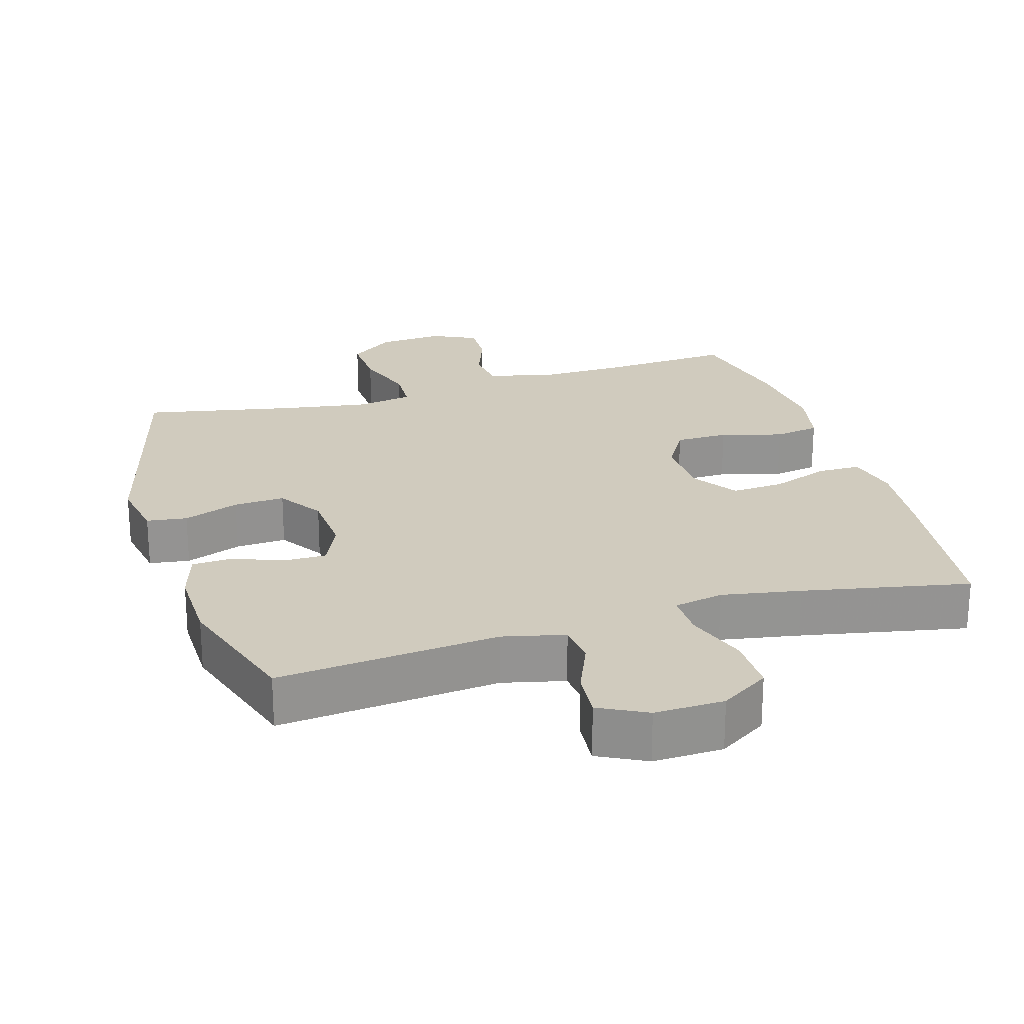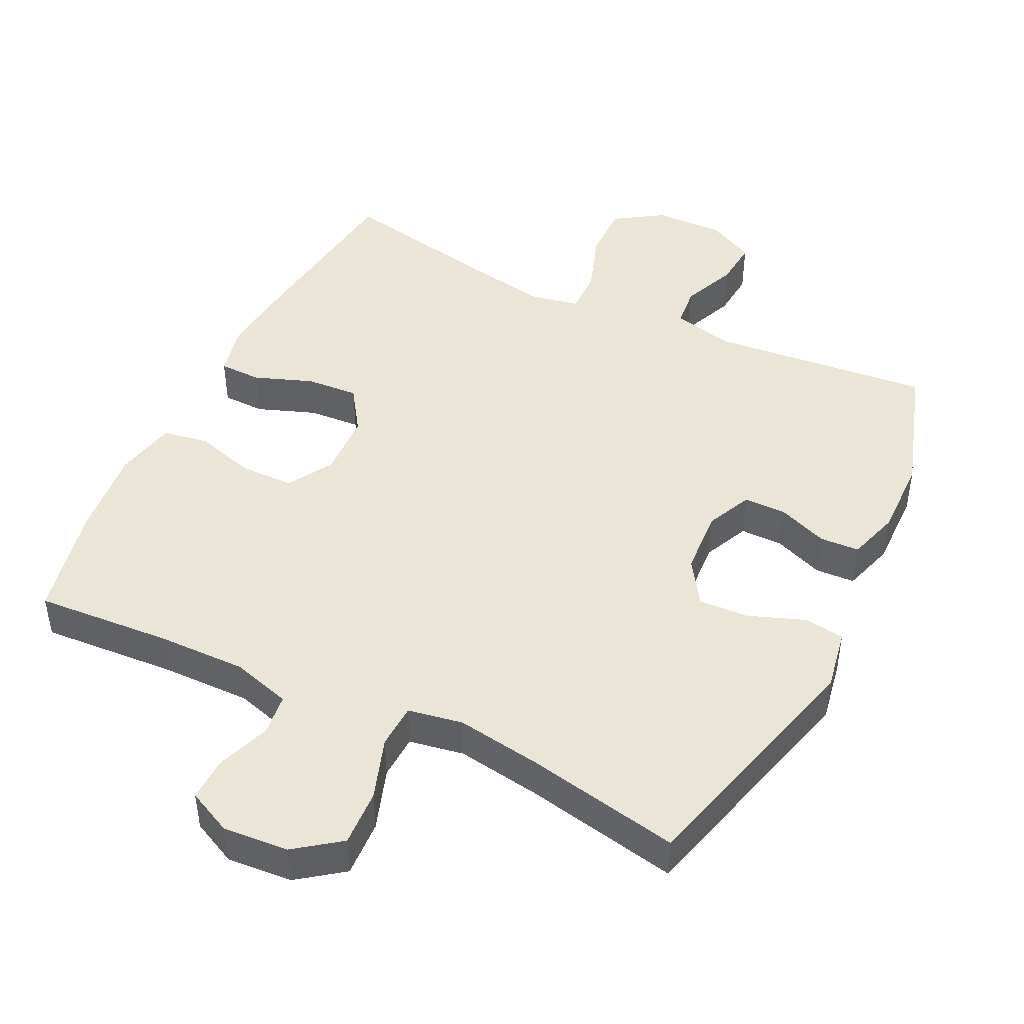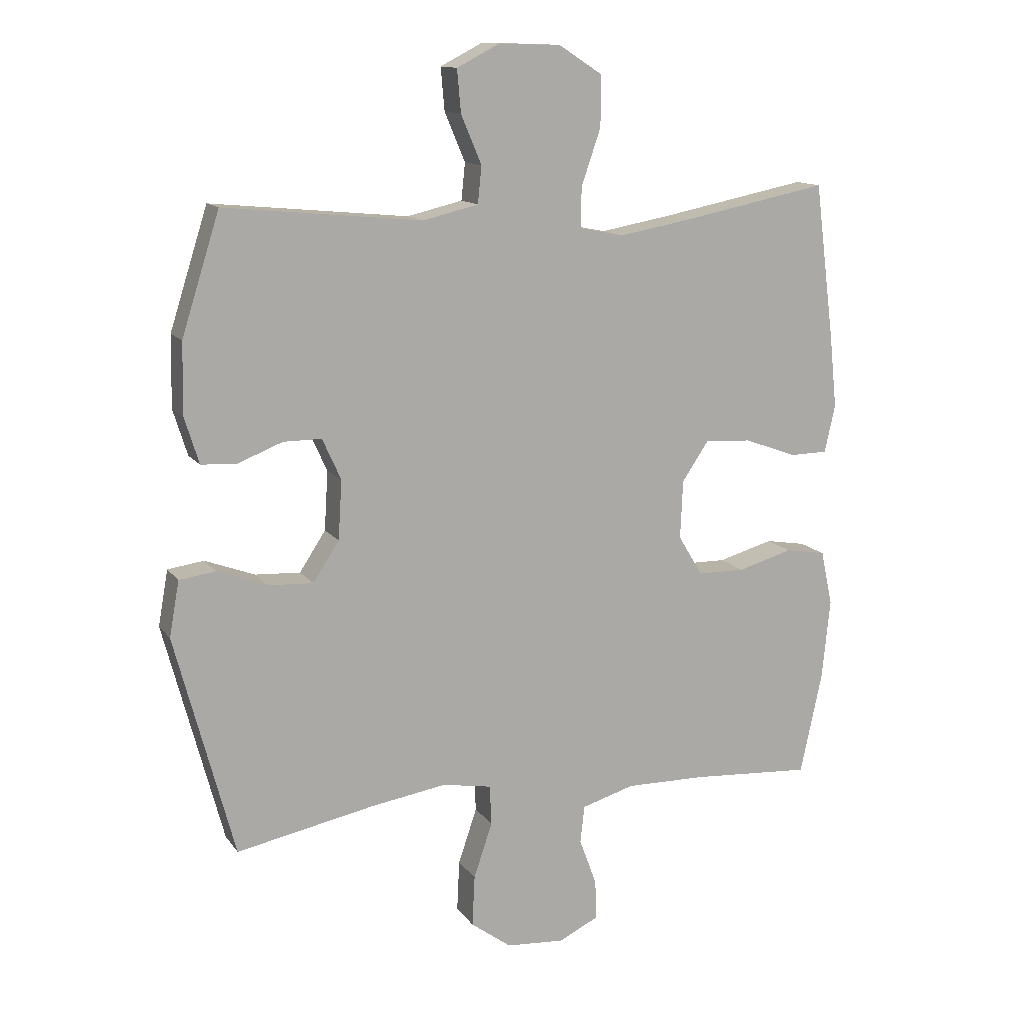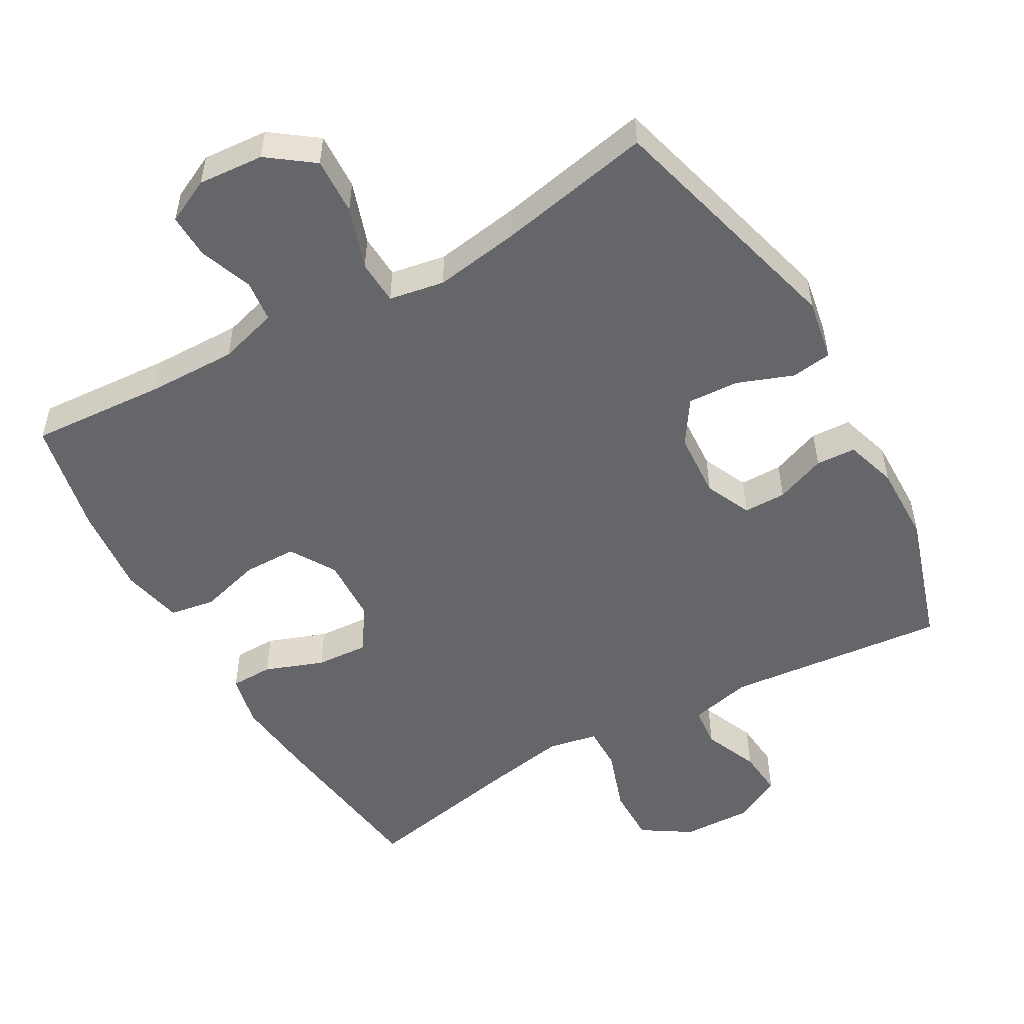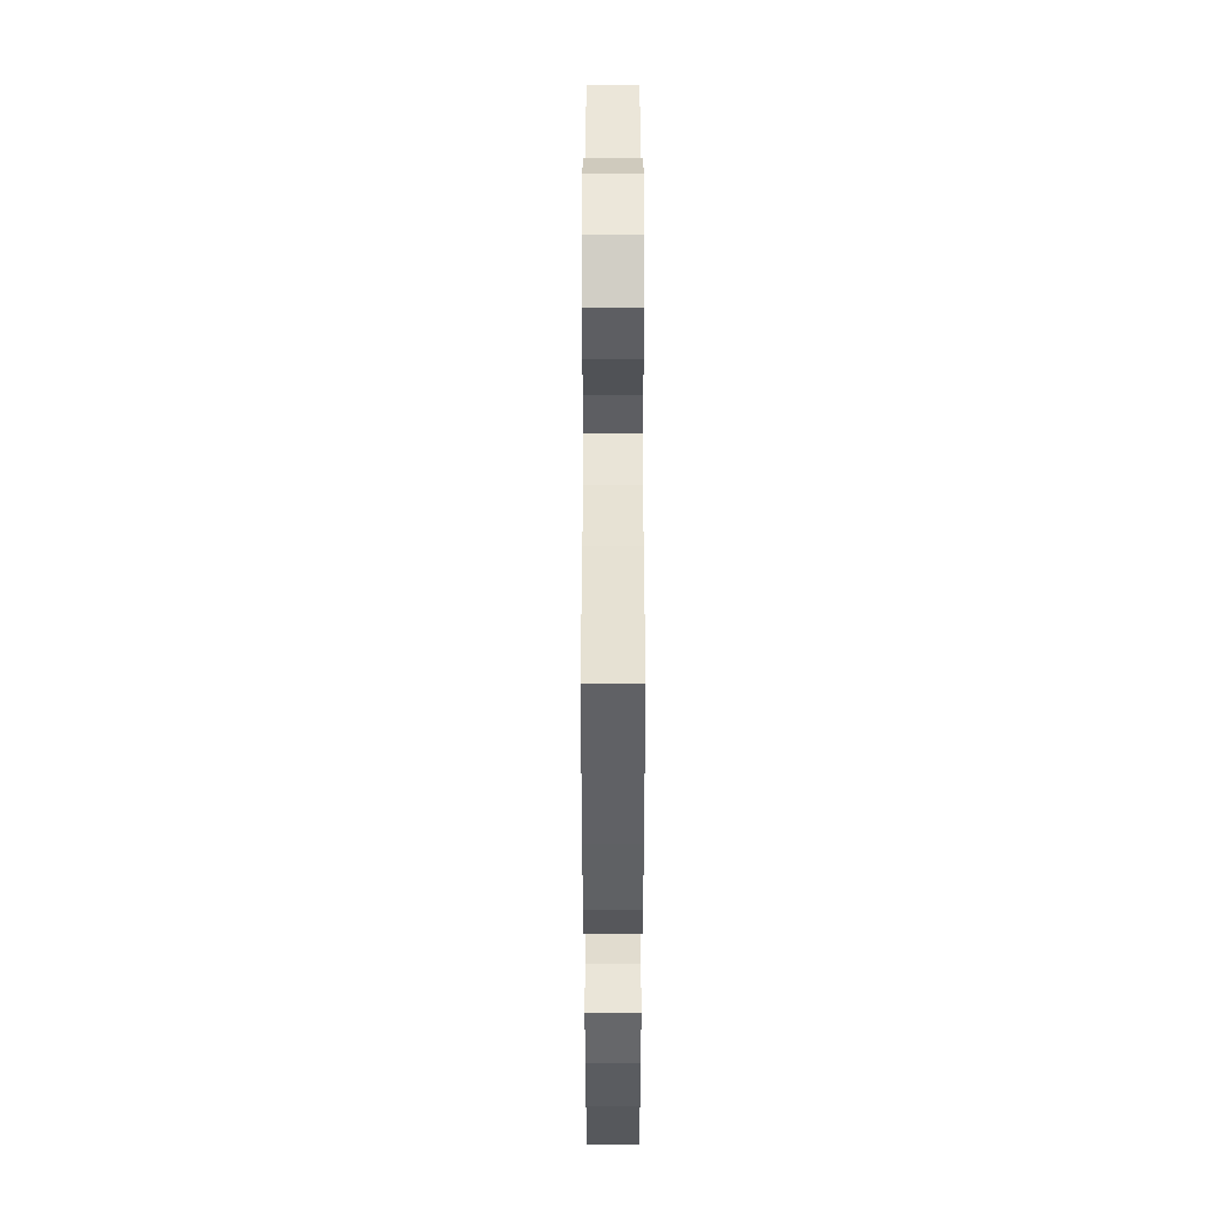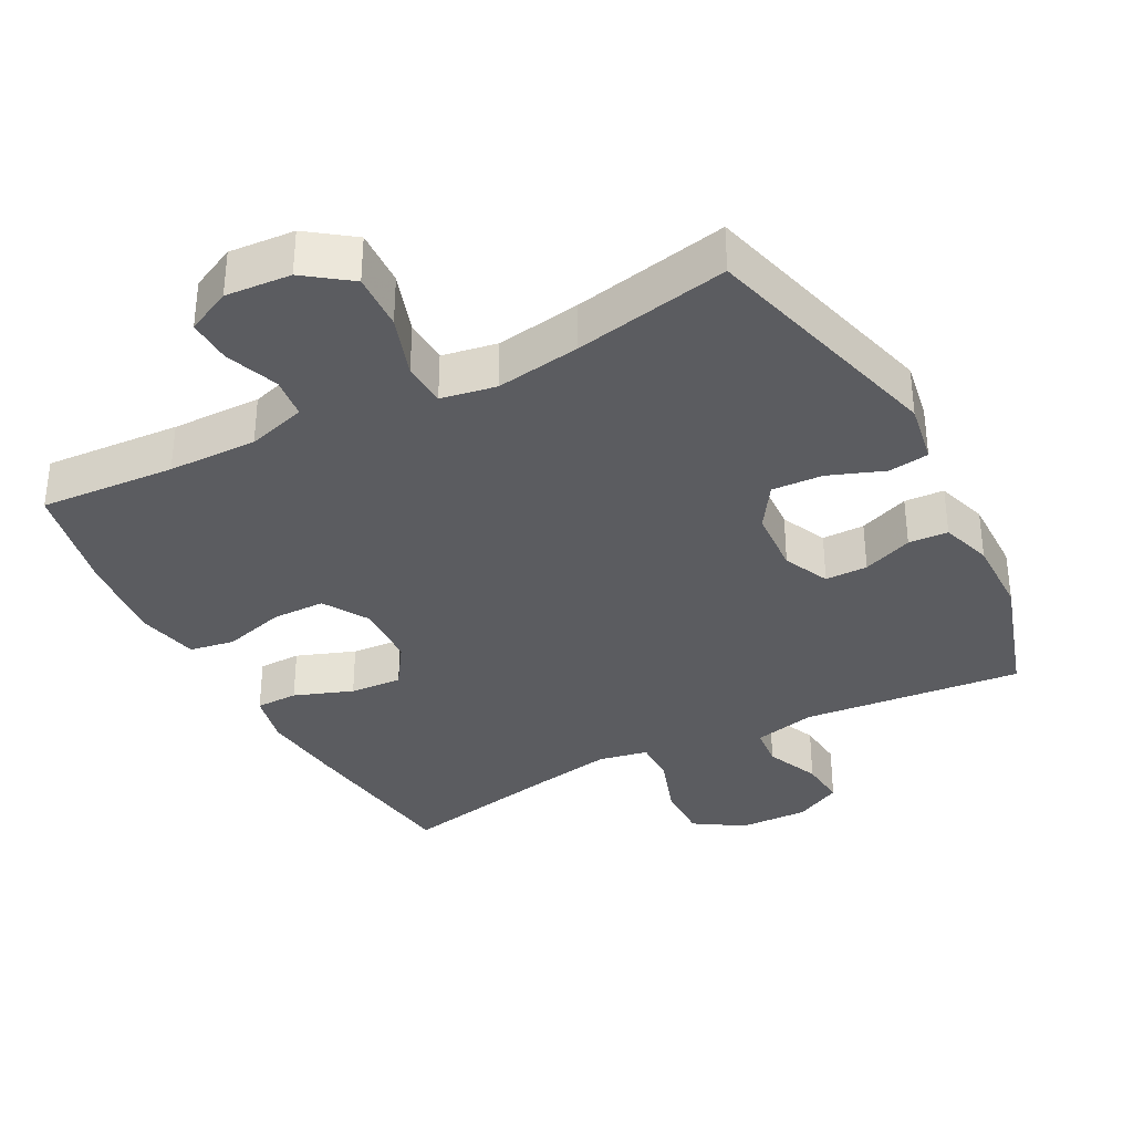
<metadata>
{"format":"obj","ext":"obj","renderer":"f3d","projection":"perspective","resolution":1024,"background":"white","views":[{"elev":23.5,"azim":-16.7,"up":"+Y"},{"elev":45.8,"azim":-154.1,"up":"+Y"},{"elev":13.1,"azim":-22.3,"up":"+Z"},{"elev":-51.9,"azim":-150.4,"up":"+Y"},{"elev":50.0,"azim":90.0,"up":"+Z"},{"elev":-34.9,"azim":-152.1,"up":"+Y"}]}
</metadata>
<code>
v 0.5 0.07 0.5
v 0.532 0.07 0.25
v 0.544 0.07 0.133
v 0.527 0.07 0.057
v 0.466 0.07 0.056
v 0.382 0.07 0.087
v 0.307 0.07 0.092
v 0.264 0.07 0.028
v 0.26 0.07 -0.066
v 0.299 0.07 -0.131
v 0.375 0.07 -0.132
v 0.464 0.07 -0.107
v 0.529 0.07 -0.118
v 0.548 0.07 -0.206
v 0.535 0.07 -0.336
v 0.5 0.07 -0.5
v 0.305 0.07 -0.487
v 0.177 0.07 -0.485
v 0.092 0.07 -0.51
v 0.085 0.07 -0.57
v 0.113 0.07 -0.646
v 0.115 0.07 -0.71
v 0.051 0.07 -0.741
v -0.043 0.07 -0.734
v -0.108 0.07 -0.686
v -0.104 0.07 -0.604
v -0.074 0.07 -0.515
v -0.077 0.07 -0.451
v -0.156 0.07 -0.437
v -0.278 0.07 -0.456
v -0.5 0.07 -0.5
v -0.595 0.07 -0.143
v -0.579 0.07 -0.054
v -0.521 0.07 -0.046
v -0.441 0.07 -0.076
v -0.368 0.07 -0.08
v -0.326 0.07 -0.016
v -0.32 0.07 0.079
v -0.35 0.07 0.145
v -0.411 0.07 0.145
v -0.483 0.07 0.117
v -0.54 0.07 0.12
v -0.563 0.07 0.194
v -0.561 0.07 0.308
v -0.5 0.07 0.5
v -0.183 0.07 0.469
v -0.094 0.07 0.49
v -0.088 0.07 0.549
v -0.121 0.07 0.627
v -0.127 0.07 0.695
v -0.059 0.07 0.73
v 0.041 0.07 0.727
v 0.111 0.07 0.682
v 0.11 0.07 0.601
v 0.079 0.07 0.511
v 0.078 0.07 0.447
v 0.149 0.07 0.433
v 0.262 0.07 0.453
v 0.5 0 0.5
v 0.532 0 0.25
v 0.544 0 0.133
v 0.527 0 0.057
v 0.466 0 0.056
v 0.382 0 0.087
v 0.307 0 0.092
v 0.264 0 0.028
v 0.26 0 -0.066
v 0.299 0 -0.131
v 0.375 0 -0.132
v 0.464 0 -0.107
v 0.529 0 -0.118
v 0.548 0 -0.206
v 0.535 0 -0.336
v 0.5 0 -0.5
v 0.305 0 -0.487
v 0.177 0 -0.485
v 0.092 0 -0.51
v 0.085 0 -0.57
v 0.113 0 -0.646
v 0.115 0 -0.71
v 0.051 0 -0.741
v -0.043 0 -0.734
v -0.108 0 -0.686
v -0.104 0 -0.604
v -0.074 0 -0.515
v -0.077 0 -0.451
v -0.156 0 -0.437
v -0.278 0 -0.456
v -0.5 0 -0.5
v -0.595 0 -0.143
v -0.579 0 -0.054
v -0.521 0 -0.046
v -0.441 0 -0.076
v -0.368 0 -0.08
v -0.326 0 -0.016
v -0.32 0 0.079
v -0.35 0 0.145
v -0.411 0 0.145
v -0.483 0 0.117
v -0.54 0 0.12
v -0.563 0 0.194
v -0.561 0 0.308
v -0.5 0 0.5
v -0.183 0 0.469
v -0.094 0 0.49
v -0.088 0 0.549
v -0.121 0 0.627
v -0.127 0 0.695
v -0.059 0 0.73
v 0.041 0 0.727
v 0.111 0 0.682
v 0.11 0 0.601
v 0.079 0 0.511
v 0.078 0 0.447
v 0.149 0 0.433
v 0.262 0 0.453
f 52 53 54 55
f 52 55 56
f 51 52 56
f 48 49 50 51
f 47 48 51 56
f 46 47 56
f 43 44 45 46
f 43 46 56 57
f 40 41 42 43
f 39 40 43 57
f 32 33 34 35
f 30 31 32 35
f 29 30 35 36
f 28 29 36 37
f 24 25 26 27
f 24 27 28
f 23 24 28
f 20 21 22 23
f 19 20 23 28
f 18 19 28 37
f 14 15 16 17
f 11 12 13 14
f 10 11 14 17
f 9 10 17 18
f 3 4 5 6
f 3 6 7
f 58 1 2 3
f 58 3 7
f 38 39 57 58
f 38 58 7 8
f 18 37 38
f 8 9 18 38
f 113 112 111 110
f 114 113 110
f 114 110 109
f 109 108 107 106
f 114 109 106 105
f 114 105 104
f 104 103 102 101
f 115 114 104 101
f 101 100 99 98
f 115 101 98 97
f 93 92 91 90
f 93 90 89 88
f 94 93 88 87
f 95 94 87 86
f 85 84 83 82
f 86 85 82
f 86 82 81
f 81 80 79 78
f 86 81 78 77
f 95 86 77 76
f 75 74 73 72
f 72 71 70 69
f 75 72 69 68
f 76 75 68 67
f 64 63 62 61
f 65 64 61
f 61 60 59 116
f 65 61 116
f 116 115 97 96
f 66 65 116 96
f 96 95 76
f 96 76 67 66
f 1 59 60 2
f 2 60 61 3
f 3 61 62 4
f 4 62 63 5
f 5 63 64 6
f 6 64 65 7
f 7 65 66 8
f 8 66 67 9
f 9 67 68 10
f 10 68 69 11
f 11 69 70 12
f 12 70 71 13
f 13 71 72 14
f 14 72 73 15
f 15 73 74 16
f 16 74 75 17
f 17 75 76 18
f 18 76 77 19
f 19 77 78 20
f 20 78 79 21
f 21 79 80 22
f 22 80 81 23
f 23 81 82 24
f 24 82 83 25
f 25 83 84 26
f 26 84 85 27
f 27 85 86 28
f 28 86 87 29
f 29 87 88 30
f 30 88 89 31
f 31 89 90 32
f 32 90 91 33
f 33 91 92 34
f 34 92 93 35
f 35 93 94 36
f 36 94 95 37
f 37 95 96 38
f 38 96 97 39
f 39 97 98 40
f 40 98 99 41
f 41 99 100 42
f 42 100 101 43
f 43 101 102 44
f 44 102 103 45
f 45 103 104 46
f 46 104 105 47
f 47 105 106 48
f 48 106 107 49
f 49 107 108 50
f 50 108 109 51
f 51 109 110 52
f 52 110 111 53
f 53 111 112 54
f 54 112 113 55
f 55 113 114 56
f 56 114 115 57
f 57 115 116 58
f 58 116 59 1

</code>
